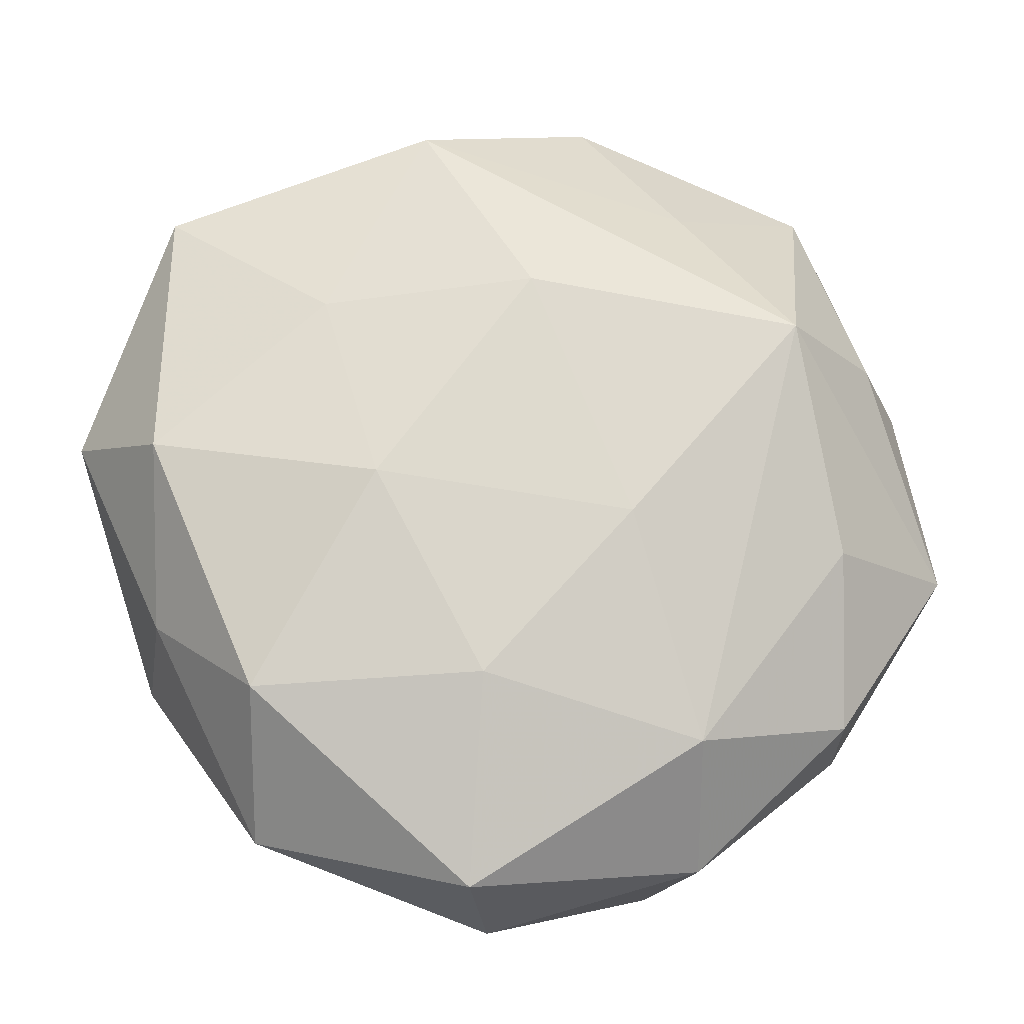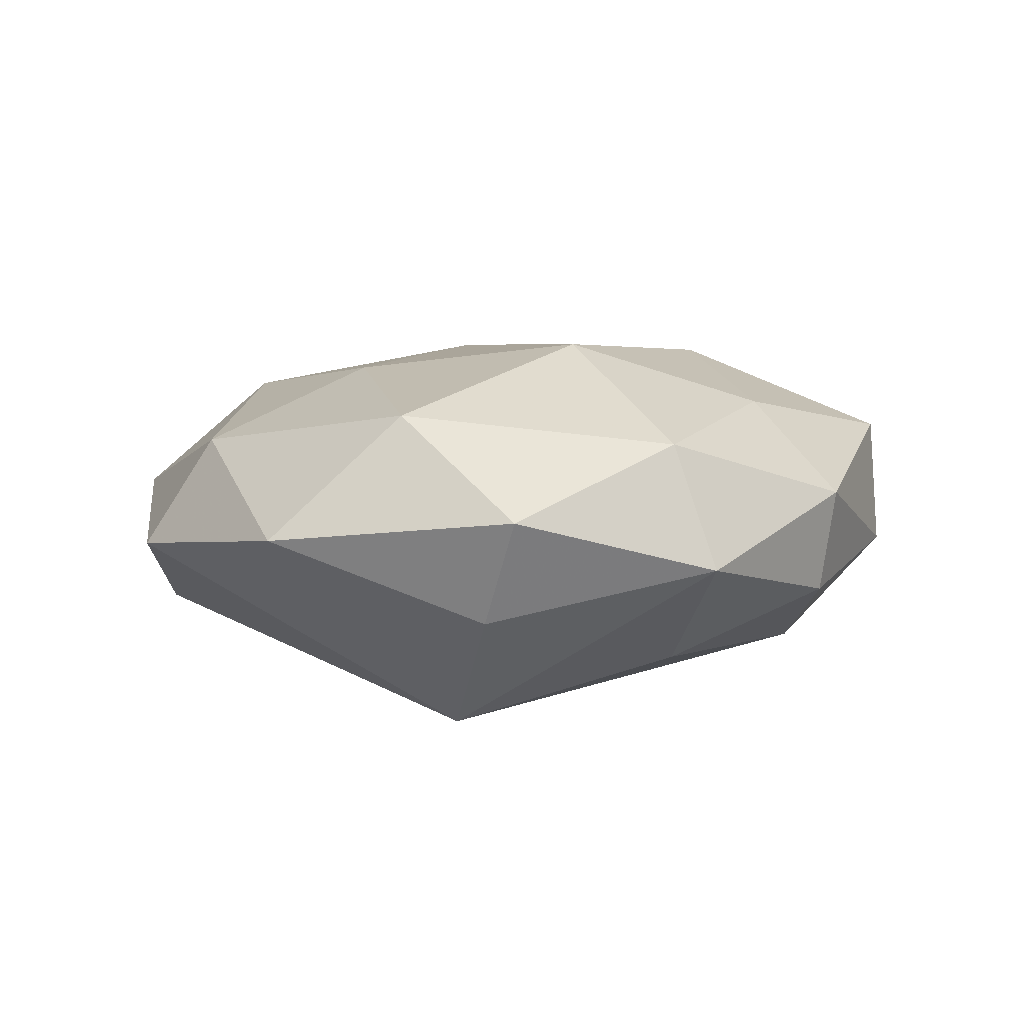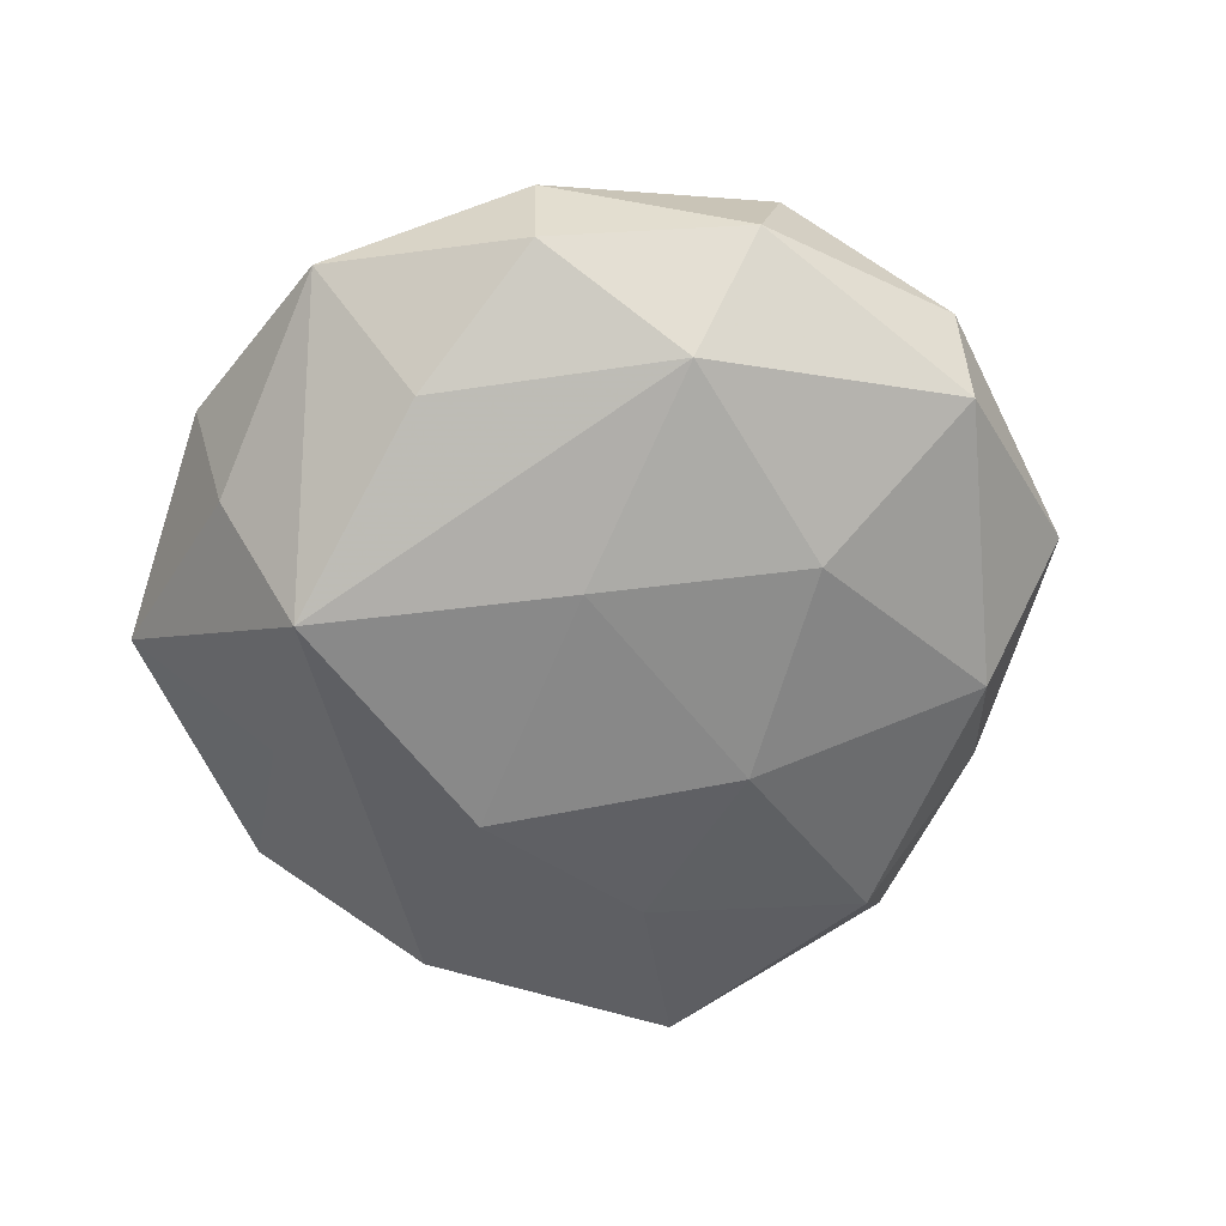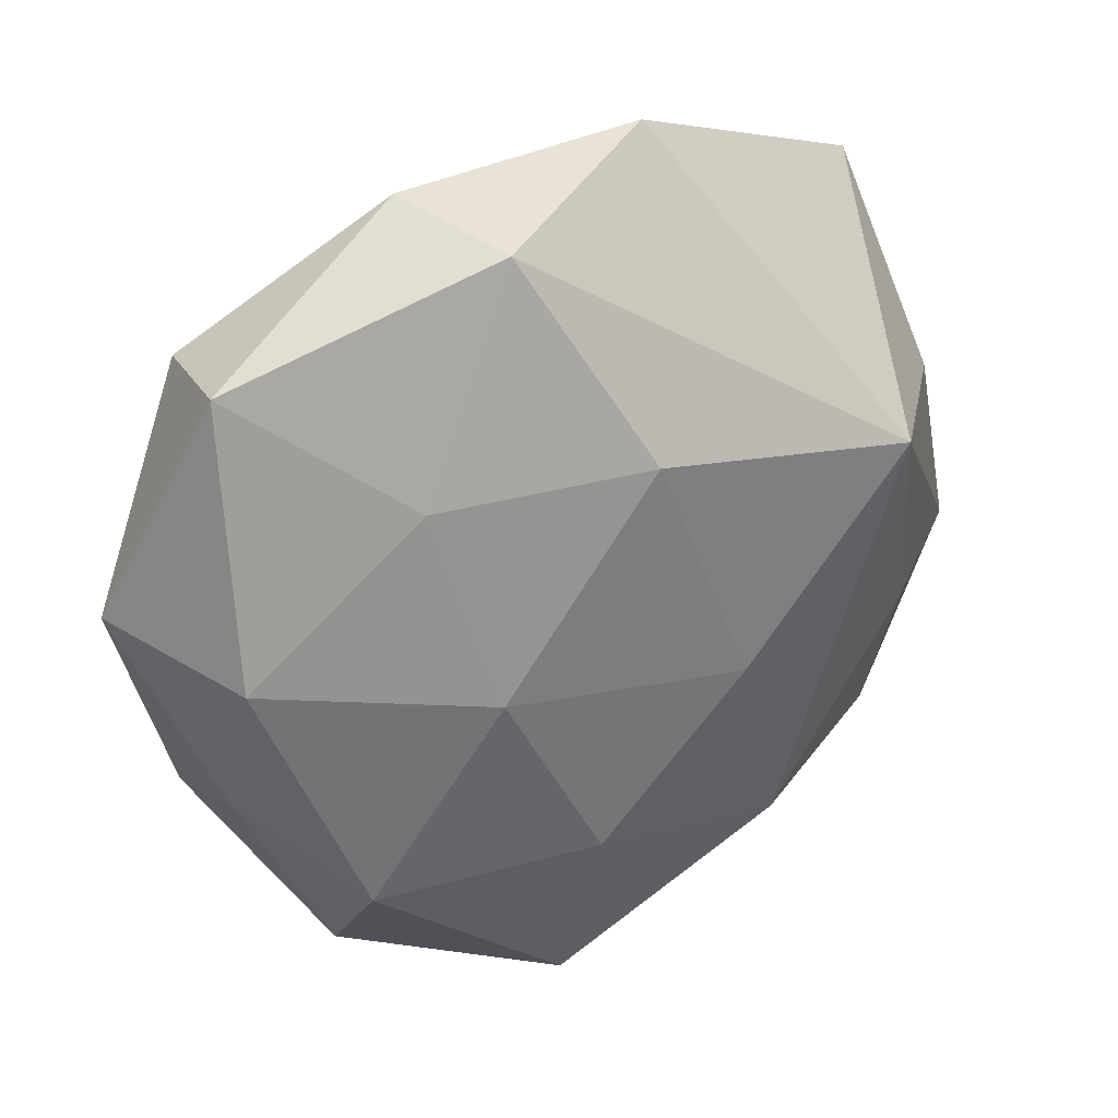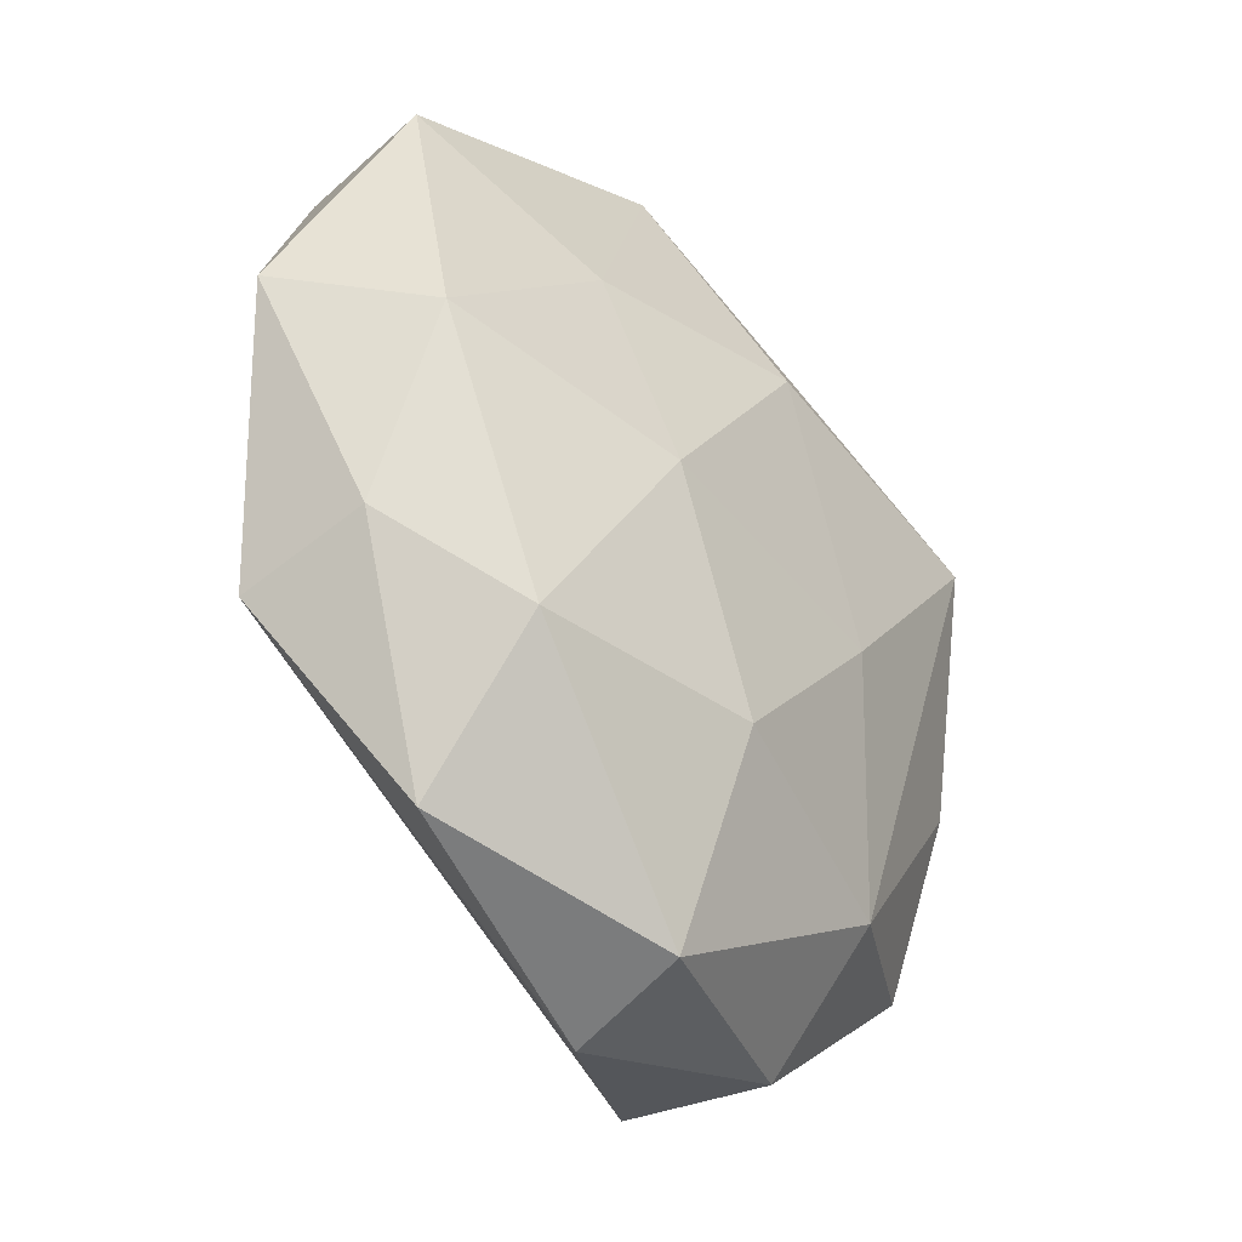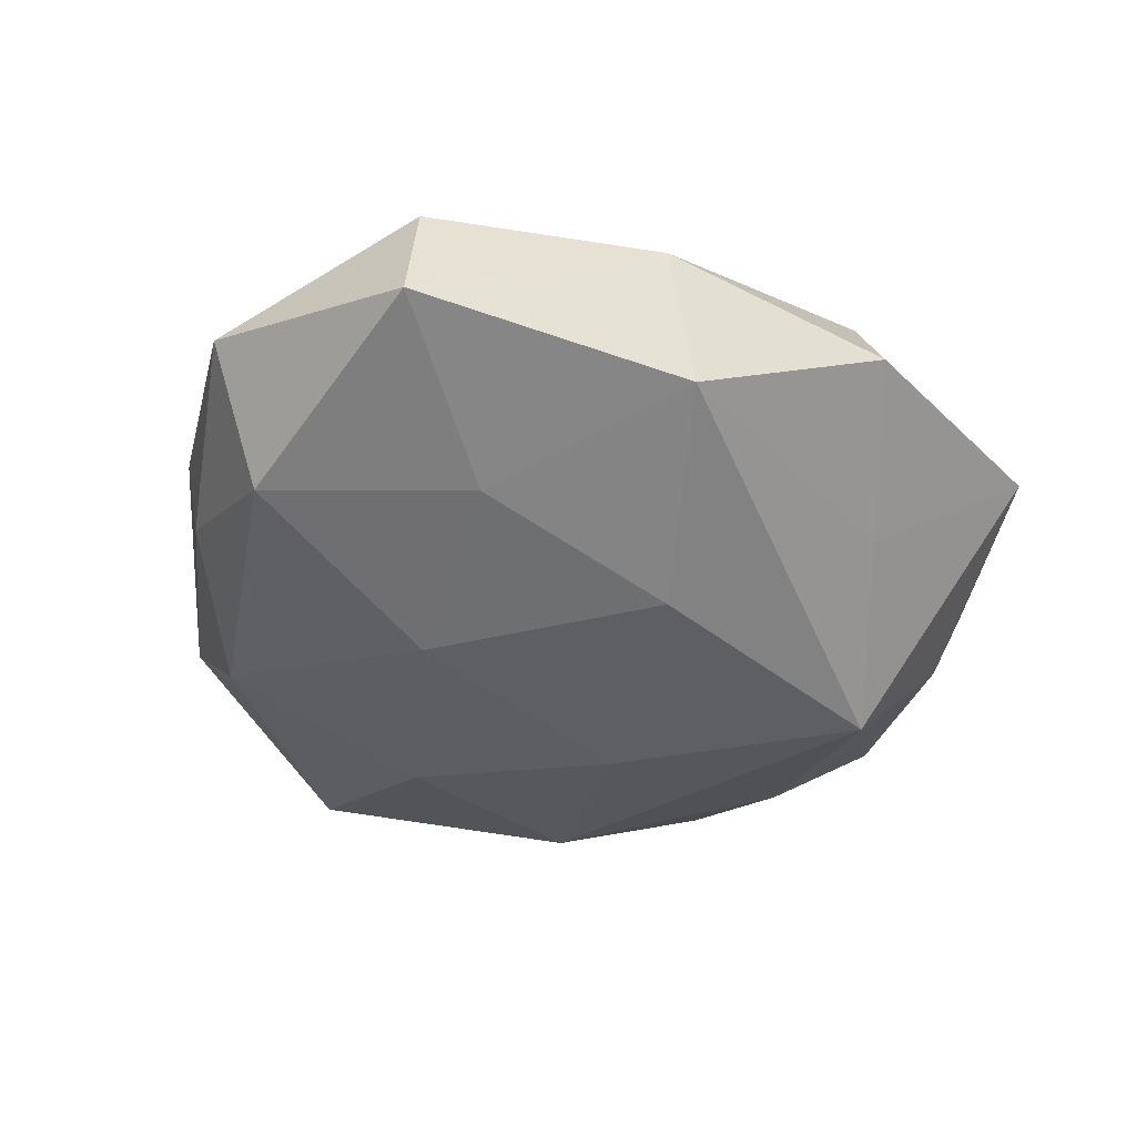
<metadata>
{"format":"obj","ext":"obj","renderer":"f3d","projection":"perspective","resolution":1024,"background":"white","views":[{"elev":-19.4,"azim":171.7,"up":"+Y"},{"elev":4.5,"azim":-107.8,"up":"+Z"},{"elev":-64.7,"azim":-44.4,"up":"+Z"},{"elev":30.8,"azim":148.4,"up":"+Y"},{"elev":-40.7,"azim":124.1,"up":"+Y"},{"elev":-40.3,"azim":147.0,"up":"+Z"}]}
</metadata>
<code>
v 0.03576 0.02618 0.008325
v -0.0348 0.0139 -0.008486
v 0.02706 -0.03621 0.0002882
v -0.0214 3.422e-05 0.01911
v 0.01737 -0.002776 -0.01678
v 0.0379 -0.01901 0.009956
v -0.007492 -0.006276 -0.01868
v -0.005759 0.04288 -0.002154
v -0.04061 0.01269 0.001936
v -0.03169 0.02153 0.01212
v 0.0261 0.00458 0.01267
v 0.03887 0.001488 -0.009332
v -0.008555 0.01954 0.01658
v 0.007064 -0.04176 -0.009356
v 0.005748 0.003396 0.01902
v 0.01381 0.026 0.01452
v -0.0166 -0.0384 -0.002786
v -0.01459 0.02903 -0.01068
v -0.01369 -0.03897 0.009924
v 0.02856 -0.02342 -0.01136
v -0.03253 -0.0254 0.003628
v -0.02989 0.03461 -6.174e-05
v -0.03114 -0.02426 -0.00666
v 0.02243 0.01629 -0.01257
v 0.04639 0.005188 0.003657
v 0.003801 -0.04415 0.002304
v 0.01222 0.03698 -0.009931
v -0.02457 -0.01947 0.013
v -0.01498 -0.02777 -0.01369
v 0.01621 0.03877 0.003276
v 0.00676 -0.02241 -0.01631
v -0.008326 0.03623 0.008973
v -0.02418 0.01366 -0.01997
v 0.0172 -0.01318 0.01571
v 0.0377 -0.01519 -0.001651
v 0.03788 0.02789 -0.004185
v -0.04301 -0.007369 -0.003038
v -0.02991 -0.00794 -0.01339
v -0.03934 -0.004296 0.009253
v -0.004096 -0.02051 0.01844
v 0.002353 0.01781 -0.01841
f 36 1 25
f 29 33 7
f 32 10 13
f 13 10 4
f 2 33 37
f 7 33 41
f 25 1 6
f 1 11 6
f 25 6 35
f 35 6 3
f 37 33 38
f 33 29 38
f 8 32 30
f 1 36 30
f 16 32 13
f 1 30 16
f 16 30 32
f 19 21 17
f 29 14 17
f 19 6 40
f 40 6 34
f 28 21 19
f 19 40 28
f 28 40 4
f 39 4 10
f 39 28 4
f 37 21 39
f 21 28 39
f 9 2 37
f 37 39 9
f 9 39 10
f 33 2 22
f 2 9 22
f 22 9 10
f 22 32 8
f 10 32 22
f 8 30 27
f 27 30 36
f 27 41 33
f 12 36 25
f 25 35 12
f 26 14 3
f 26 6 19
f 3 6 26
f 19 17 26
f 26 17 14
f 31 29 7
f 31 14 29
f 23 21 37
f 23 17 21
f 29 17 23
f 37 38 23
f 23 38 29
f 4 40 15
f 13 4 15
f 15 16 13
f 15 40 34
f 34 6 15
f 15 6 11
f 15 11 1
f 1 16 15
f 18 22 8
f 33 22 18
f 8 27 18
f 18 27 33
f 36 12 24
f 24 27 36
f 41 27 24
f 14 31 20
f 3 14 20
f 20 35 3
f 20 12 35
f 5 20 31
f 7 41 5
f 5 31 7
f 12 20 5
f 41 24 5
f 5 24 12

</code>
